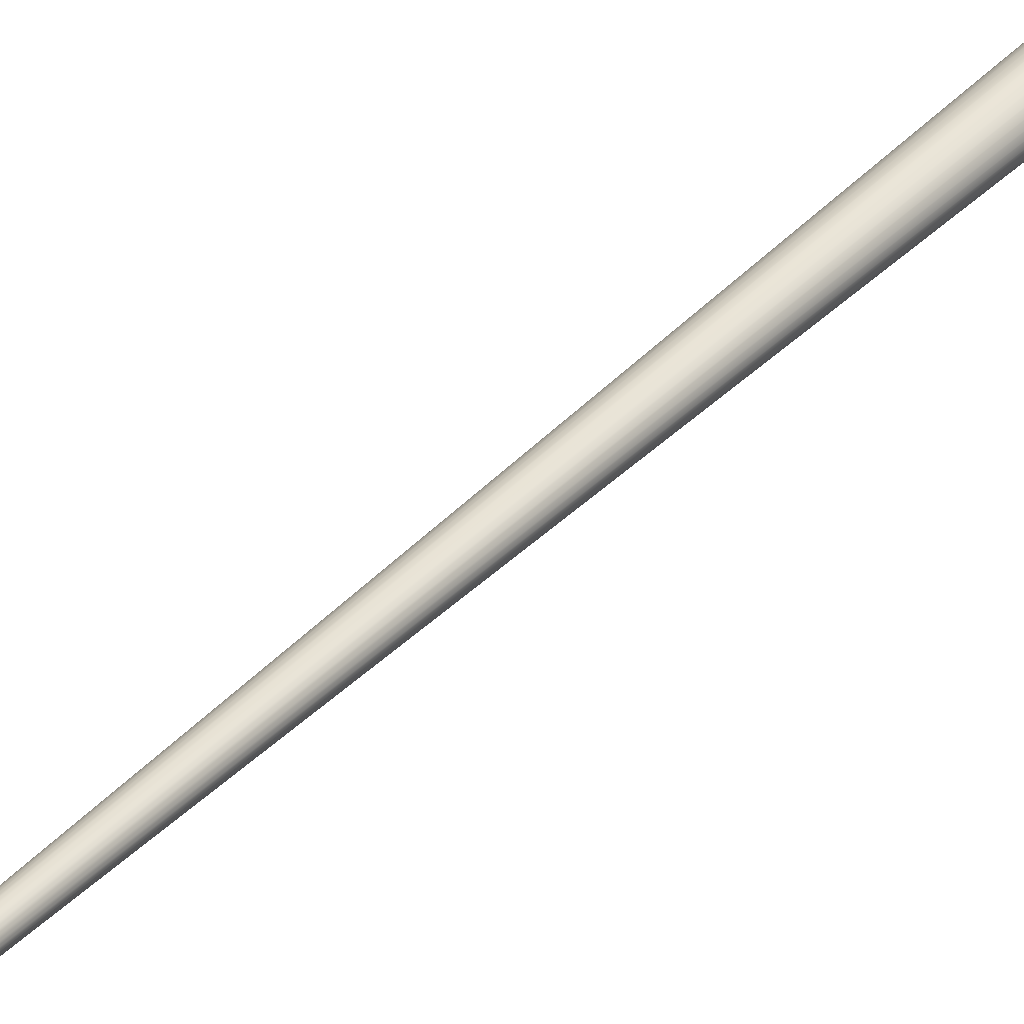
<metadata>
{"format":"obj","ext":"obj","renderer":"f3d","projection":"perspective","resolution":1024,"background":"white","views":[{"elev":40.5,"azim":39.1,"up":"+Y"}]}
</metadata>
<code>
v  3.746 -0.4023 5.082
v  3.659 0.4293 5.082
v  0.8351 -0.1709 201.4
v  0.8594 -0.4023 201.4
v  3.4 1.225 5.082
v  0.7632 0.0505 201.4
v  2.982 1.949 5.082
v  0.6468 0.2521 201.4
v  2.423 2.57 5.082
v  0.4911 0.425 201.4
v  1.746 3.062 5.082
v  0.3028 0.5618 201.4
v  0.9822 3.402 5.082
v  0.0901 0.6565 201.4
v  0.1642 3.576 5.082
v  -0.1375 0.7049 201.4
v  -0.672 3.576 5.082
v  -0.3702 0.7049 201.4
v  -1.49 3.402 5.082
v  -0.5979 0.6565 201.4
v  -2.254 3.062 5.082
v  -0.8105 0.5618 201.4
v  -2.93 2.57 5.082
v  -0.9988 0.425 201.4
v  -3.49 1.949 5.082
v  -1.155 0.2521 201.4
v  -3.908 1.225 5.082
v  -1.271 0.0505 201.4
v  -4.167 0.4293 5.082
v  -1.343 -0.1709 201.4
v  -4.254 -0.4023 5.082
v  -1.367 -0.4023 201.4
v  -4.167 -1.234 5.082
v  -1.343 -0.6338 201.4
v  -3.908 -2.029 5.082
v  -1.271 -0.8552 201.4
v  -3.49 -2.753 5.082
v  -1.155 -1.057 201.4
v  -2.93 -3.375 5.082
v  -0.9988 -1.23 201.4
v  -2.254 -3.866 5.082
v  -0.8105 -1.367 201.4
v  -1.49 -4.207 5.082
v  -0.5979 -1.461 201.4
v  -0.672 -4.38 5.082
v  -0.3702 -1.51 201.4
v  0.1642 -4.38 5.082
v  -0.1375 -1.51 201.4
v  0.9822 -4.207 5.082
v  0.0901 -1.461 201.4
v  1.746 -3.866 5.082
v  0.3028 -1.367 201.4
v  2.423 -3.375 5.082
v  0.4911 -1.23 201.4
v  2.982 -2.753 5.082
v  0.6468 -1.057 201.4
v  3.4 -2.029 5.082
v  0.7632 -0.8552 201.4
v  3.659 -1.234 5.082
v  0.8351 -0.6338 201.4
v  1.214 -0.0902 202.5
v  1.247 -0.4023 202.5
v  1.117 0.2082 202.5
v  0.9605 0.48 202.5
v  0.7505 0.7132 202.5
v  0.4967 0.8976 202.5
v  0.21 1.025 202.5
v  -0.097 1.091 202.5
v  -0.4108 1.091 202.5
v  -0.7177 1.025 202.5
v  -1.004 0.8976 202.5
v  -1.258 0.7132 202.5
v  -1.468 0.48 202.5
v  -1.625 0.2082 202.5
v  -1.722 -0.0902 202.5
v  -1.755 -0.4023 202.5
v  -1.722 -0.7144 202.5
v  -1.625 -1.013 202.5
v  -1.468 -1.285 202.5
v  -1.258 -1.518 202.5
v  -1.004 -1.702 202.5
v  -0.7177 -1.83 202.5
v  -0.4108 -1.895 202.5
v  -0.097 -1.895 202.5
v  0.21 -1.83 202.5
v  0.4966 -1.702 202.5
v  0.7505 -1.518 202.5
v  0.9605 -1.285 202.5
v  1.117 -1.013 202.5
v  1.214 -0.7144 202.5
v  1.214 -0.0902 203.5
v  1.247 -0.4023 203.5
v  1.117 0.2082 203.5
v  0.9605 0.48 203.5
v  0.7505 0.7132 203.5
v  0.4967 0.8976 203.5
v  0.21 1.025 203.5
v  -0.097 1.091 203.5
v  -0.4108 1.091 203.5
v  -0.7177 1.025 203.5
v  -1.004 0.8976 203.5
v  -1.258 0.7132 203.5
v  -1.468 0.48 203.5
v  -1.625 0.2082 203.5
v  -1.722 -0.0902 203.5
v  -1.755 -0.4023 203.5
v  -1.722 -0.7144 203.5
v  -1.625 -1.013 203.5
v  -1.468 -1.285 203.5
v  -1.258 -1.518 203.5
v  -1.004 -1.702 203.5
v  -0.7177 -1.83 203.5
v  -0.4108 -1.895 203.5
v  -0.097 -1.895 203.5
v  0.21 -1.83 203.5
v  0.4966 -1.702 203.5
v  0.7505 -1.518 203.5
v  0.9605 -1.285 203.5
v  1.117 -1.013 203.5
v  1.214 -0.7144 203.5
v  1.754 0.0245 204.9
v  1.799 -0.4023 204.9
v  1.622 0.4327 204.9
v  1.407 0.8044 204.9
v  1.12 1.123 204.9
v  0.7726 1.376 204.9
v  0.3805 1.55 204.9
v  -0.0393 1.639 204.9
v  -0.4685 1.639 204.9
v  -0.8883 1.55 204.9
v  -1.28 1.376 204.9
v  -1.628 1.123 204.9
v  -1.915 0.8044 204.9
v  -2.129 0.4327 204.9
v  -2.262 0.0245 204.9
v  -2.307 -0.4023 204.9
v  -2.262 -0.8292 204.9
v  -2.129 -1.237 204.9
v  -1.915 -1.609 204.9
v  -1.628 -1.928 204.9
v  -1.28 -2.18 204.9
v  -0.8883 -2.355 204.9
v  -0.4685 -2.444 204.9
v  -0.0393 -2.444 204.9
v  0.3805 -2.355 204.9
v  0.7726 -2.18 204.9
v  1.12 -1.928 204.9
v  1.407 -1.609 204.9
v  1.622 -1.237 204.9
v  1.754 -0.8292 204.9
v  21.85 -0.4023 231.5
v  21.36 4.192 231.5
v  21.36 4.192 231.9
v  21.85 -0.4023 231.9
v  19.94 8.586 231.5
v  19.94 8.586 231.9
v  17.63 12.59 231.5
v  17.63 12.59 231.9
v  14.53 16.02 231.5
v  14.53 16.02 231.9
v  10.8 18.74 231.5
v  10.8 18.74 231.9
v  6.575 20.62 231.5
v  6.575 20.62 231.9
v  2.056 21.58 231.5
v  2.056 21.58 231.9
v  -2.564 21.58 231.5
v  -2.564 21.58 231.9
v  -7.083 20.62 231.5
v  -7.083 20.62 231.9
v  -11.3 18.74 231.5
v  -11.3 18.74 231.9
v  -15.04 16.02 231.5
v  -15.04 16.02 231.9
v  -18.13 12.59 231.5
v  -18.13 12.59 231.9
v  -20.44 8.586 231.5
v  -20.44 8.586 231.9
v  -21.87 4.192 231.5
v  -21.87 4.192 231.9
v  -22.35 -0.4023 231.5
v  -22.35 -0.4023 231.9
v  -21.87 -4.997 231.5
v  -21.87 -4.997 231.9
v  -20.44 -9.391 231.5
v  -20.44 -9.391 231.9
v  -18.13 -13.39 231.5
v  -18.13 -13.39 231.9
v  -15.04 -16.83 231.5
v  -15.04 -16.83 231.9
v  -11.3 -19.54 231.5
v  -11.3 -19.54 231.9
v  -7.083 -21.42 231.5
v  -7.083 -21.42 231.9
v  -2.564 -22.38 231.5
v  -2.564 -22.38 231.9
v  2.056 -22.38 231.5
v  2.056 -22.38 231.9
v  6.575 -21.42 231.5
v  6.575 -21.42 231.9
v  10.8 -19.54 231.5
v  10.8 -19.54 231.9
v  14.53 -16.83 231.5
v  14.53 -16.83 231.9
v  17.63 -13.39 231.5
v  17.63 -13.39 231.9
v  19.94 -9.391 231.5
v  19.94 -9.391 231.9
v  21.36 -4.997 231.5
v  21.36 -4.997 231.9
v  2.823 0.2516 204.9
v  2.892 -0.4023 204.9
v  2.62 0.877 204.9
v  2.291 1.446 204.9
v  1.851 1.935 204.9
v  1.319 2.322 204.9
v  0.7181 2.589 204.9
v  0.0749 2.726 204.9
v  -0.5826 2.726 204.9
v  -1.226 2.589 204.9
v  -1.827 2.322 204.9
v  -2.358 1.935 204.9
v  -2.799 1.446 204.9
v  -3.127 0.877 204.9
v  -3.33 0.2516 204.9
v  -3.399 -0.4023 204.9
v  -3.33 -1.056 204.9
v  -3.127 -1.682 204.9
v  -2.799 -2.251 204.9
v  -2.358 -2.74 204.9
v  -1.827 -3.126 204.9
v  -1.226 -3.394 204.9
v  -0.5826 -3.53 204.9
v  0.0749 -3.53 204.9
v  0.7181 -3.394 204.9
v  1.319 -3.126 204.9
v  1.851 -2.74 204.9
v  2.291 -2.251 204.9
v  2.62 -1.682 204.9
v  2.823 -1.056 204.9
v  2.823 0.2516 205.9
v  2.892 -0.4023 205.9
v  2.62 0.877 205.9
v  2.291 1.446 205.9
v  1.851 1.935 205.9
v  1.319 2.322 205.9
v  0.7181 2.589 205.9
v  0.0749 2.726 205.9
v  -0.5826 2.726 205.9
v  -1.226 2.589 205.9
v  -1.827 2.322 205.9
v  -2.358 1.935 205.9
v  -2.799 1.446 205.9
v  -3.127 0.877 205.9
v  -3.33 0.2516 205.9
v  -3.399 -0.4023 205.9
v  -3.33 -1.056 205.9
v  -3.127 -1.682 205.9
v  -2.799 -2.251 205.9
v  -2.358 -2.74 205.9
v  -1.827 -3.126 205.9
v  -1.226 -3.394 205.9
v  -0.5826 -3.53 205.9
v  0.0749 -3.53 205.9
v  0.7181 -3.394 205.9
v  1.319 -3.126 205.9
v  1.851 -2.74 205.9
v  2.291 -2.251 205.9
v  2.62 -1.682 205.9
v  2.823 -1.056 205.9
v  2.433 -0.2773 205.6
v  14.88 -0.2773 231.7
v  14.91 -0.4023 231.7
v  2.464 -0.4023 205.6
v  2.351 -0.1858 205.7
v  14.8 -0.1858 231.7
v  2.238 -0.1523 205.7
v  14.68 -0.1523 231.8
v  2.125 -0.1858 205.8
v  14.57 -0.1858 231.8
v  2.043 -0.2773 205.8
v  14.49 -0.2773 231.9
v  2.013 -0.4023 205.8
v  14.46 -0.4023 231.9
v  2.043 -0.5273 205.8
v  14.49 -0.5273 231.9
v  2.125 -0.6188 205.8
v  14.57 -0.6188 231.8
v  2.238 -0.6523 205.7
v  14.68 -0.6523 231.8
v  2.351 -0.6188 205.7
v  14.8 -0.6188 231.7
v  2.433 -0.5273 205.6
v  14.88 -0.5273 231.7
v  -0.3789 2.285 205.6
v  -0.3789 14.73 231.7
v  -0.2539 14.76 231.7
v  -0.2539 2.315 205.6
v  -0.4704 2.203 205.7
v  -0.4704 14.65 231.7
v  -0.5039 2.09 205.7
v  -0.5039 14.54 231.8
v  -0.4704 1.977 205.8
v  -0.4704 14.42 231.8
v  -0.3789 1.894 205.8
v  -0.3789 14.34 231.9
v  -0.2539 1.864 205.8
v  -0.2539 14.31 231.9
v  -0.1289 1.894 205.8
v  -0.1289 14.34 231.9
v  -0.0374 1.977 205.8
v  -0.0374 14.42 231.8
v  -0.0039 2.09 205.7
v  -0.0039 14.54 231.8
v  -0.0374 2.203 205.7
v  -0.0374 14.65 231.7
v  -0.1289 2.285 205.6
v  -0.1289 14.73 231.7
v  -0.1289 -3.09 205.6
v  -0.1289 -15.54 231.7
v  -0.2539 -15.57 231.7
v  -0.2539 -3.12 205.6
v  -0.0374 -3.007 205.7
v  -0.0374 -15.45 231.7
v  -0.0039 -2.894 205.7
v  -0.0039 -15.34 231.8
v  -0.0374 -2.782 205.8
v  -0.0374 -15.23 231.8
v  -0.1289 -2.699 205.8
v  -0.1289 -15.14 231.9
v  -0.2539 -2.669 205.8
v  -0.2539 -15.11 231.9
v  -0.3789 -2.699 205.8
v  -0.3789 -15.14 231.9
v  -0.4704 -2.782 205.8
v  -0.4704 -15.23 231.8
v  -0.5039 -2.894 205.7
v  -0.5039 -15.34 231.8
v  -0.4704 -3.007 205.7
v  -0.4704 -15.45 231.7
v  -0.3789 -3.09 205.6
v  -0.3789 -15.54 231.7
v  -2.941 -0.5273 205.6
v  -15.39 -0.5273 231.7
v  -15.42 -0.4023 231.7
v  -2.971 -0.4023 205.6
v  -2.859 -0.6188 205.7
v  -15.3 -0.6188 231.7
v  -2.746 -0.6523 205.7
v  -15.19 -0.6523 231.8
v  -2.633 -0.6188 205.8
v  -15.08 -0.6188 231.8
v  -2.551 -0.5273 205.8
v  -15 -0.5273 231.9
v  -2.52 -0.4023 205.8
v  -14.97 -0.4023 231.9
v  -2.551 -0.2773 205.8
v  -15 -0.2773 231.9
v  -2.633 -0.1858 205.8
v  -15.08 -0.1858 231.8
v  -2.746 -0.1523 205.7
v  -15.19 -0.1523 231.8
v  -2.859 -0.1858 205.7
v  -15.3 -0.1858 231.7
v  -2.941 -0.2773 205.6
v  -15.39 -0.2773 231.7
v  4.703 0.6513 210.4
v  4.814 -0.4023 210.4
v  4.376 1.659 210.4
v  3.846 2.576 210.4
v  3.137 3.364 210.4
v  2.28 3.986 210.4
v  1.312 4.417 210.4
v  0.2758 4.638 210.4
v  -0.7836 4.638 210.4
v  -1.82 4.417 210.4
v  -2.788 3.986 210.4
v  -3.645 3.364 210.4
v  -4.354 2.576 210.4
v  -4.883 1.659 210.4
v  -5.211 0.6513 210.4
v  -5.322 -0.4023 210.4
v  -5.211 -1.456 210.4
v  -4.883 -2.463 210.4
v  -4.354 -3.381 210.4
v  -3.645 -4.168 210.4
v  -2.788 -4.791 210.4
v  -1.82 -5.222 210.4
v  -0.7836 -5.442 210.4
v  0.2758 -5.442 210.4
v  1.312 -5.222 210.4
v  2.28 -4.791 210.4
v  3.137 -4.168 210.4
v  3.846 -3.381 210.4
v  4.376 -2.463 210.4
v  4.703 -1.456 210.4
v  4.474 0.6027 210.4
v  4.58 -0.4023 210.4
v  4.162 1.564 210.4
v  3.657 2.439 210.4
v  2.981 3.19 210.4
v  2.163 3.784 210.4
v  1.24 4.195 210.4
v  0.2514 4.405 210.4
v  -0.7592 4.405 210.4
v  -1.748 4.195 210.4
v  -2.671 3.784 210.4
v  -3.488 3.19 210.4
v  -4.165 2.439 210.4
v  -4.67 1.564 210.4
v  -4.982 0.6027 210.4
v  -5.088 -0.4023 210.4
v  -4.982 -1.407 210.4
v  -4.67 -2.368 210.4
v  -4.165 -3.244 210.4
v  -3.488 -3.994 210.4
v  -2.671 -4.588 210.4
v  -1.748 -5 210.4
v  -0.7592 -5.21 210.4
v  0.2514 -5.21 210.4
v  1.24 -5 210.4
v  2.163 -4.588 210.4
v  2.981 -3.994 210.4
v  3.657 -3.244 210.4
v  4.162 -2.368 210.4
v  4.474 -1.407 210.4
g Cylinder01
f 1 2 3
f 3 4 1
f 2 5 6
f 6 3 2
f 5 7 8
f 8 6 5
f 7 9 10
f 10 8 7
f 9 11 12
f 12 10 9
f 11 13 14
f 14 12 11
f 13 15 16
f 16 14 13
f 15 17 18
f 18 16 15
f 17 19 20
f 20 18 17
f 19 21 22
f 22 20 19
f 21 23 24
f 24 22 21
f 23 25 26
f 26 24 23
f 25 27 28
f 28 26 25
f 27 29 30
f 30 28 27
f 29 31 32
f 32 30 29
f 31 33 34
f 34 32 31
f 33 35 36
f 36 34 33
f 35 37 38
f 38 36 35
f 37 39 40
f 40 38 37
f 39 41 42
f 42 40 39
f 41 43 44
f 44 42 41
f 43 45 46
f 46 44 43
f 45 47 48
f 48 46 45
f 47 49 50
f 50 48 47
f 49 51 52
f 52 50 49
f 51 53 54
f 54 52 51
f 53 55 56
f 56 54 53
f 55 57 58
f 58 56 55
f 57 59 60
f 60 58 57
f 59 1 4
f 4 60 59
f 57 55 53
f 53 51 49
f 49 47 45
f 53 49 45
f 45 43 41
f 41 39 37
f 45 41 37
f 53 45 37
f 37 35 33
f 33 31 29
f 37 33 29
f 29 27 25
f 25 23 21
f 29 25 21
f 37 29 21
f 21 19 17
f 17 15 13
f 21 17 13
f 13 11 9
f 9 7 5
f 13 9 5
f 21 13 5
f 37 21 5
f 53 37 5
f 5 2 1
f 53 5 1
f 57 53 1
f 59 57 1
f 4 3 61
f 61 62 4
f 3 6 63
f 63 61 3
f 6 8 64
f 64 63 6
f 8 10 65
f 65 64 8
f 10 12 66
f 66 65 10
f 12 14 67
f 67 66 12
f 14 16 68
f 68 67 14
f 16 18 69
f 69 68 16
f 18 20 70
f 70 69 18
f 20 22 71
f 71 70 20
f 22 24 72
f 72 71 22
f 24 26 73
f 73 72 24
f 26 28 74
f 74 73 26
f 28 30 75
f 75 74 28
f 30 32 76
f 76 75 30
f 32 34 77
f 77 76 32
f 34 36 78
f 78 77 34
f 36 38 79
f 79 78 36
f 38 40 80
f 80 79 38
f 40 42 81
f 81 80 40
f 42 44 82
f 82 81 42
f 44 46 83
f 83 82 44
f 46 48 84
f 84 83 46
f 48 50 85
f 85 84 48
f 50 52 86
f 86 85 50
f 52 54 87
f 87 86 52
f 54 56 88
f 88 87 54
f 56 58 89
f 89 88 56
f 58 60 90
f 90 89 58
f 60 4 62
f 62 90 60
f 62 61 91
f 91 92 62
f 61 63 93
f 93 91 61
f 63 64 94
f 94 93 63
f 64 65 95
f 95 94 64
f 65 66 96
f 96 95 65
f 66 67 97
f 97 96 66
f 67 68 98
f 98 97 67
f 68 69 99
f 99 98 68
f 69 70 100
f 100 99 69
f 70 71 101
f 101 100 70
f 71 72 102
f 102 101 71
f 72 73 103
f 103 102 72
f 73 74 104
f 104 103 73
f 74 75 105
f 105 104 74
f 75 76 106
f 106 105 75
f 76 77 107
f 107 106 76
f 77 78 108
f 108 107 77
f 78 79 109
f 109 108 78
f 79 80 110
f 110 109 79
f 80 81 111
f 111 110 80
f 81 82 112
f 112 111 81
f 82 83 113
f 113 112 82
f 83 84 114
f 114 113 83
f 84 85 115
f 115 114 84
f 85 86 116
f 116 115 85
f 86 87 117
f 117 116 86
f 87 88 118
f 118 117 87
f 88 89 119
f 119 118 88
f 89 90 120
f 120 119 89
f 90 62 92
f 92 120 90
f 92 91 121
f 121 122 92
f 91 93 123
f 123 121 91
f 93 94 124
f 124 123 93
f 94 95 125
f 125 124 94
f 95 96 126
f 126 125 95
f 96 97 127
f 127 126 96
f 97 98 128
f 128 127 97
f 98 99 129
f 129 128 98
f 99 100 130
f 130 129 99
f 100 101 131
f 131 130 100
f 101 102 132
f 132 131 101
f 102 103 133
f 133 132 102
f 103 104 134
f 134 133 103
f 104 105 135
f 135 134 104
f 105 106 136
f 136 135 105
f 106 107 137
f 137 136 106
f 107 108 138
f 138 137 107
f 108 109 139
f 139 138 108
f 109 110 140
f 140 139 109
f 110 111 141
f 141 140 110
f 111 112 142
f 142 141 111
f 112 113 143
f 143 142 112
f 113 114 144
f 144 143 113
f 114 115 145
f 145 144 114
f 115 116 146
f 146 145 115
f 116 117 147
f 147 146 116
f 117 118 148
f 148 147 117
f 118 119 149
f 149 148 118
f 119 120 150
f 150 149 119
f 120 92 122
f 122 150 120
f 151 152 153
f 153 154 151
f 152 155 156
f 156 153 152
f 155 157 158
f 158 156 155
f 157 159 160
f 160 158 157
f 159 161 162
f 162 160 159
f 161 163 164
f 164 162 161
f 163 165 166
f 166 164 163
f 165 167 168
f 168 166 165
f 167 169 170
f 170 168 167
f 169 171 172
f 172 170 169
f 171 173 174
f 174 172 171
f 173 175 176
f 176 174 173
f 175 177 178
f 178 176 175
f 177 179 180
f 180 178 177
f 179 181 182
f 182 180 179
f 181 183 184
f 184 182 181
f 183 185 186
f 186 184 183
f 185 187 188
f 188 186 185
f 187 189 190
f 190 188 187
f 189 191 192
f 192 190 189
f 191 193 194
f 194 192 191
f 193 195 196
f 196 194 193
f 195 197 198
f 198 196 195
f 197 199 200
f 200 198 197
f 199 201 202
f 202 200 199
f 201 203 204
f 204 202 201
f 203 205 206
f 206 204 203
f 205 207 208
f 208 206 205
f 207 209 210
f 210 208 207
f 209 151 154
f 154 210 209
f 156 158 160
f 160 162 164
f 164 166 168
f 160 164 168
f 168 170 172
f 172 174 176
f 168 172 176
f 160 168 176
f 176 178 180
f 180 182 184
f 176 180 184
f 184 186 188
f 188 190 192
f 184 188 192
f 176 184 192
f 192 194 196
f 196 198 200
f 192 196 200
f 200 202 204
f 204 206 208
f 200 204 208
f 192 200 208
f 176 192 208
f 160 176 208
f 208 210 154
f 160 208 154
f 156 160 154
f 153 156 154
f 209 207 205
f 205 203 201
f 201 199 197
f 205 201 197
f 197 195 193
f 193 191 189
f 197 193 189
f 205 197 189
f 189 187 185
f 185 183 181
f 189 185 181
f 181 179 177
f 177 175 173
f 181 177 173
f 189 181 173
f 173 171 169
f 169 167 165
f 173 169 165
f 165 163 161
f 161 159 157
f 165 161 157
f 173 165 157
f 189 173 157
f 205 189 157
f 157 155 152
f 205 157 152
f 209 205 152
f 151 209 152
f 122 121 211
f 211 212 122
f 121 123 213
f 213 211 121
f 123 124 214
f 214 213 123
f 124 125 215
f 215 214 124
f 125 126 216
f 216 215 125
f 126 127 217
f 217 216 126
f 127 128 218
f 218 217 127
f 128 129 219
f 219 218 128
f 129 130 220
f 220 219 129
f 130 131 221
f 221 220 130
f 131 132 222
f 222 221 131
f 132 133 223
f 223 222 132
f 133 134 224
f 224 223 133
f 134 135 225
f 225 224 134
f 135 136 226
f 226 225 135
f 136 137 227
f 227 226 136
f 137 138 228
f 228 227 137
f 138 139 229
f 229 228 138
f 139 140 230
f 230 229 139
f 140 141 231
f 231 230 140
f 141 142 232
f 232 231 141
f 142 143 233
f 233 232 142
f 143 144 234
f 234 233 143
f 144 145 235
f 235 234 144
f 145 146 236
f 236 235 145
f 146 147 237
f 237 236 146
f 147 148 238
f 238 237 147
f 148 149 239
f 239 238 148
f 149 150 240
f 240 239 149
f 150 122 212
f 212 240 150
f 212 211 241
f 241 242 212
f 211 213 243
f 243 241 211
f 213 214 244
f 244 243 213
f 214 215 245
f 245 244 214
f 215 216 246
f 246 245 215
f 216 217 247
f 247 246 216
f 217 218 248
f 248 247 217
f 218 219 249
f 249 248 218
f 219 220 250
f 250 249 219
f 220 221 251
f 251 250 220
f 221 222 252
f 252 251 221
f 222 223 253
f 253 252 222
f 223 224 254
f 254 253 223
f 224 225 255
f 255 254 224
f 225 226 256
f 256 255 225
f 226 227 257
f 257 256 226
f 227 228 258
f 258 257 227
f 228 229 259
f 259 258 228
f 229 230 260
f 260 259 229
f 230 231 261
f 261 260 230
f 231 232 262
f 262 261 231
f 232 233 263
f 263 262 232
f 233 234 264
f 264 263 233
f 234 235 265
f 265 264 234
f 235 236 266
f 266 265 235
f 236 237 267
f 267 266 236
f 237 238 268
f 268 267 237
f 238 239 269
f 269 268 238
f 239 240 270
f 270 269 239
f 240 212 242
f 242 270 240
f 271 272 273
f 273 274 271
f 275 276 272
f 272 271 275
f 277 278 276
f 276 275 277
f 279 280 278
f 278 277 279
f 281 282 280
f 280 279 281
f 283 284 282
f 282 281 283
f 285 286 284
f 284 283 285
f 287 288 286
f 286 285 287
f 289 290 288
f 288 287 289
f 291 292 290
f 290 289 291
f 293 294 292
f 292 291 293
f 274 273 294
f 294 293 274
f 292 294 273
f 290 292 273
f 288 290 273
f 286 288 273
f 284 286 273
f 282 284 273
f 280 282 273
f 278 280 273
f 276 278 273
f 272 276 273
f 275 271 274
f 277 275 274
f 274 291 289
f 274 289 287
f 274 287 285
f 274 285 283
f 274 283 281
f 274 281 279
f 277 274 279
f 293 291 274
f 295 296 297
f 297 298 295
f 299 300 296
f 296 295 299
f 301 302 300
f 300 299 301
f 303 304 302
f 302 301 303
f 305 306 304
f 304 303 305
f 307 308 306
f 306 305 307
f 309 310 308
f 308 307 309
f 311 312 310
f 310 309 311
f 313 314 312
f 312 311 313
f 315 316 314
f 314 313 315
f 317 318 316
f 316 315 317
f 298 297 318
f 318 317 298
f 316 318 297
f 314 316 297
f 312 314 297
f 310 312 297
f 308 310 297
f 306 308 297
f 304 306 297
f 302 304 297
f 300 302 297
f 296 300 297
f 299 295 298
f 301 299 298
f 298 315 313
f 298 313 311
f 298 311 309
f 298 309 307
f 298 307 305
f 298 305 303
f 301 298 303
f 317 315 298
f 319 320 321
f 321 322 319
f 323 324 320
f 320 319 323
f 325 326 324
f 324 323 325
f 327 328 326
f 326 325 327
f 329 330 328
f 328 327 329
f 331 332 330
f 330 329 331
f 333 334 332
f 332 331 333
f 335 336 334
f 334 333 335
f 337 338 336
f 336 335 337
f 339 340 338
f 338 337 339
f 341 342 340
f 340 339 341
f 322 321 342
f 342 341 322
f 340 342 321
f 338 340 321
f 336 338 321
f 334 336 321
f 332 334 321
f 330 332 321
f 328 330 321
f 326 328 321
f 324 326 321
f 320 324 321
f 323 319 322
f 325 323 322
f 322 339 337
f 322 337 335
f 322 335 333
f 322 333 331
f 322 331 329
f 322 329 327
f 325 322 327
f 341 339 322
f 343 344 345
f 345 346 343
f 347 348 344
f 344 343 347
f 349 350 348
f 348 347 349
f 351 352 350
f 350 349 351
f 353 354 352
f 352 351 353
f 355 356 354
f 354 353 355
f 357 358 356
f 356 355 357
f 359 360 358
f 358 357 359
f 361 362 360
f 360 359 361
f 363 364 362
f 362 361 363
f 365 366 364
f 364 363 365
f 346 345 366
f 366 365 346
f 364 366 345
f 362 364 345
f 360 362 345
f 358 360 345
f 356 358 345
f 354 356 345
f 352 354 345
f 350 352 345
f 348 350 345
f 344 348 345
f 347 343 346
f 349 347 346
f 346 363 361
f 346 361 359
f 346 359 357
f 346 357 355
f 346 355 353
f 346 353 351
f 349 346 351
f 365 363 346
f 242 241 367
f 367 368 242
f 241 243 369
f 369 367 241
f 243 244 370
f 370 369 243
f 244 245 371
f 371 370 244
f 245 246 372
f 372 371 245
f 246 247 373
f 373 372 246
f 247 248 374
f 374 373 247
f 248 249 375
f 375 374 248
f 249 250 376
f 376 375 249
f 250 251 377
f 377 376 250
f 251 252 378
f 378 377 251
f 252 253 379
f 379 378 252
f 253 254 380
f 380 379 253
f 254 255 381
f 381 380 254
f 255 256 382
f 382 381 255
f 256 257 383
f 383 382 256
f 257 258 384
f 384 383 257
f 258 259 385
f 385 384 258
f 259 260 386
f 386 385 259
f 260 261 387
f 387 386 260
f 261 262 388
f 388 387 261
f 262 263 389
f 389 388 262
f 263 264 390
f 390 389 263
f 264 265 391
f 391 390 264
f 265 266 392
f 392 391 265
f 266 267 393
f 393 392 266
f 267 268 394
f 394 393 267
f 268 269 395
f 395 394 268
f 269 270 396
f 396 395 269
f 270 242 368
f 368 396 270
f 368 367 397
f 397 398 368
f 367 369 399
f 399 397 367
f 369 370 400
f 400 399 369
f 370 371 401
f 401 400 370
f 371 372 402
f 402 401 371
f 372 373 403
f 403 402 372
f 373 374 404
f 404 403 373
f 374 375 405
f 405 404 374
f 375 376 406
f 406 405 375
f 376 377 407
f 407 406 376
f 377 378 408
f 408 407 377
f 378 379 409
f 409 408 378
f 379 380 410
f 410 409 379
f 380 381 411
f 411 410 380
f 381 382 412
f 412 411 381
f 382 383 413
f 413 412 382
f 383 384 414
f 414 413 383
f 384 385 415
f 415 414 384
f 385 386 416
f 416 415 385
f 386 387 417
f 417 416 386
f 387 388 418
f 418 417 387
f 388 389 419
f 419 418 388
f 389 390 420
f 420 419 389
f 390 391 421
f 421 420 390
f 391 392 422
f 422 421 391
f 392 393 423
f 423 422 392
f 393 394 424
f 424 423 393
f 394 395 425
f 425 424 394
f 395 396 426
f 426 425 395
f 396 368 398
f 398 426 396

</code>
